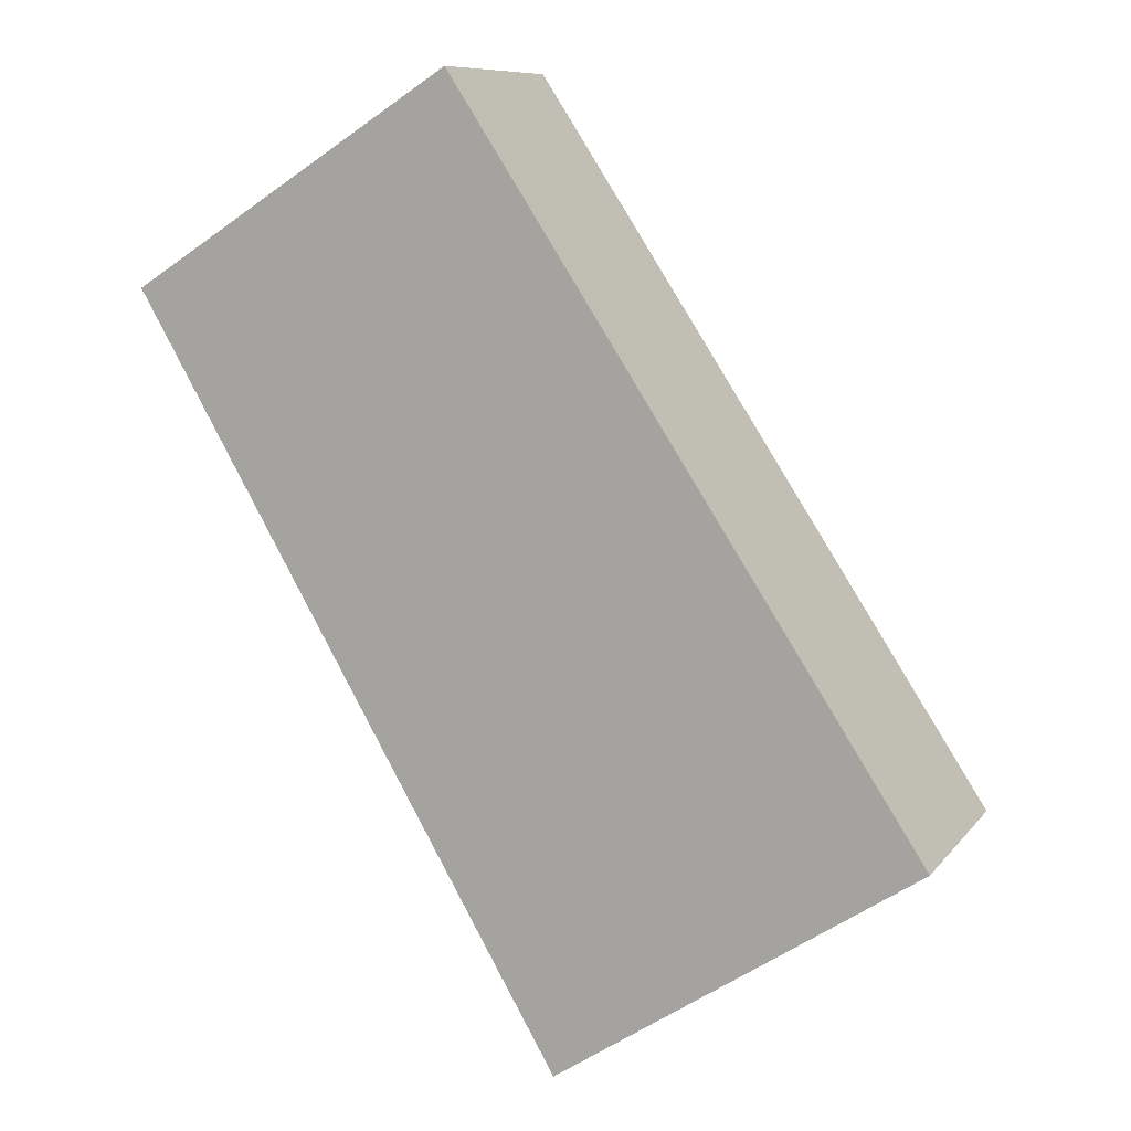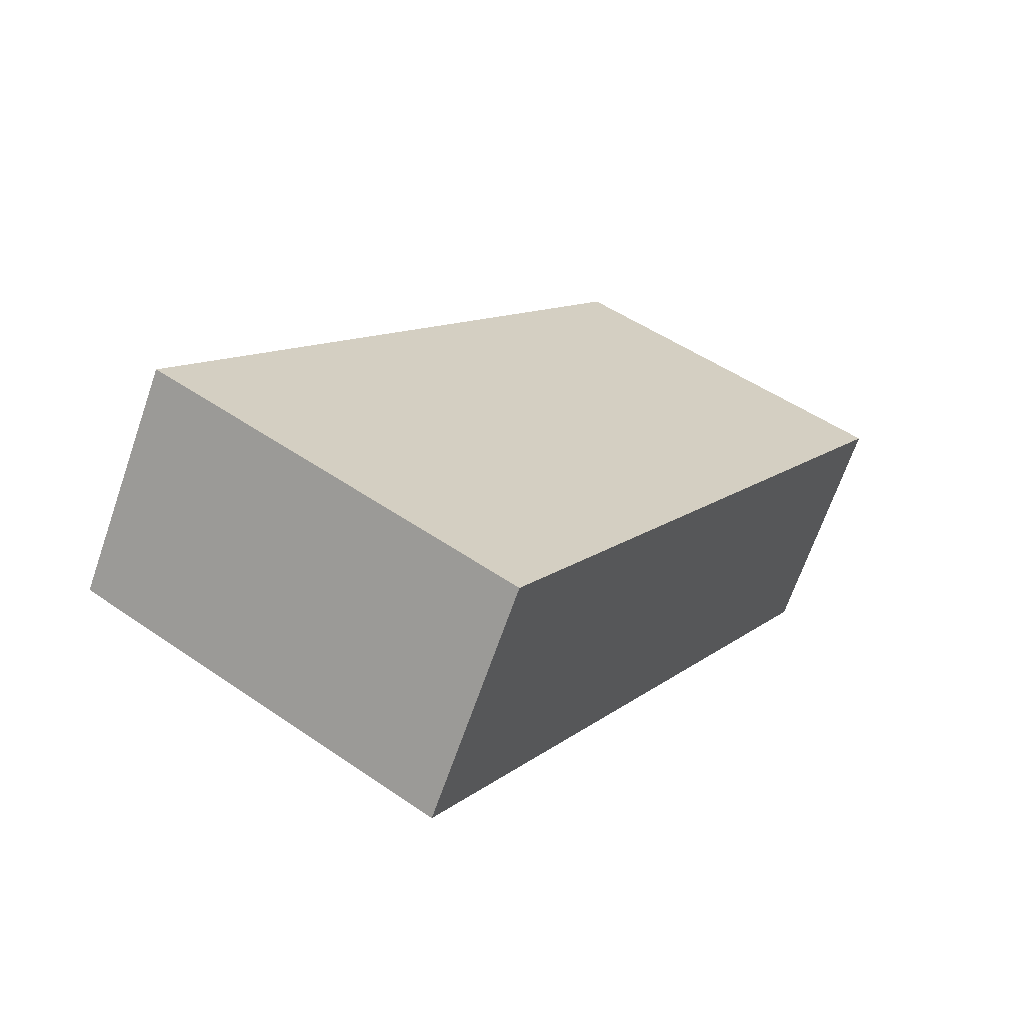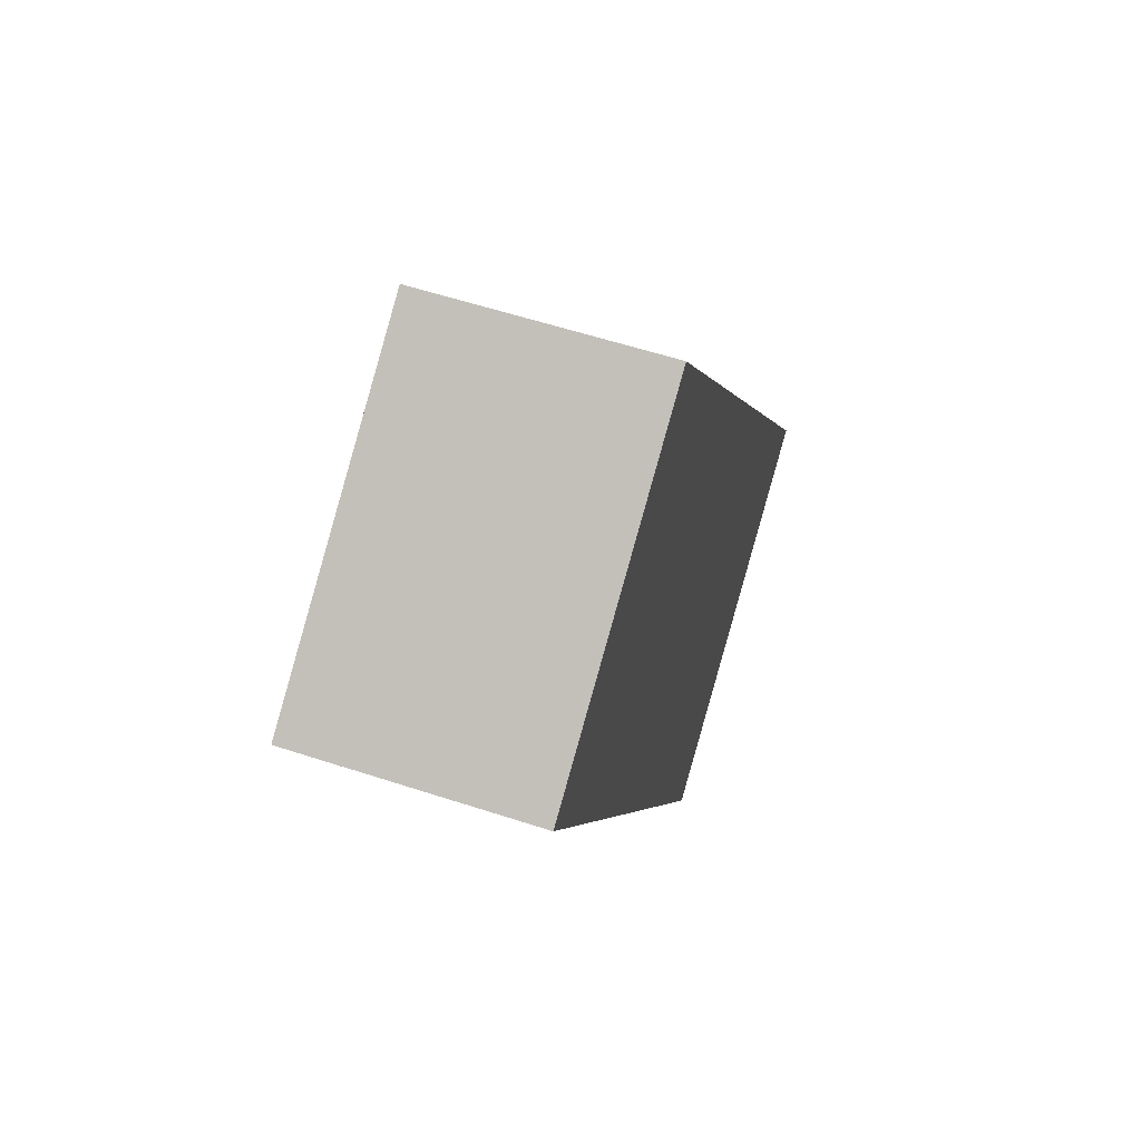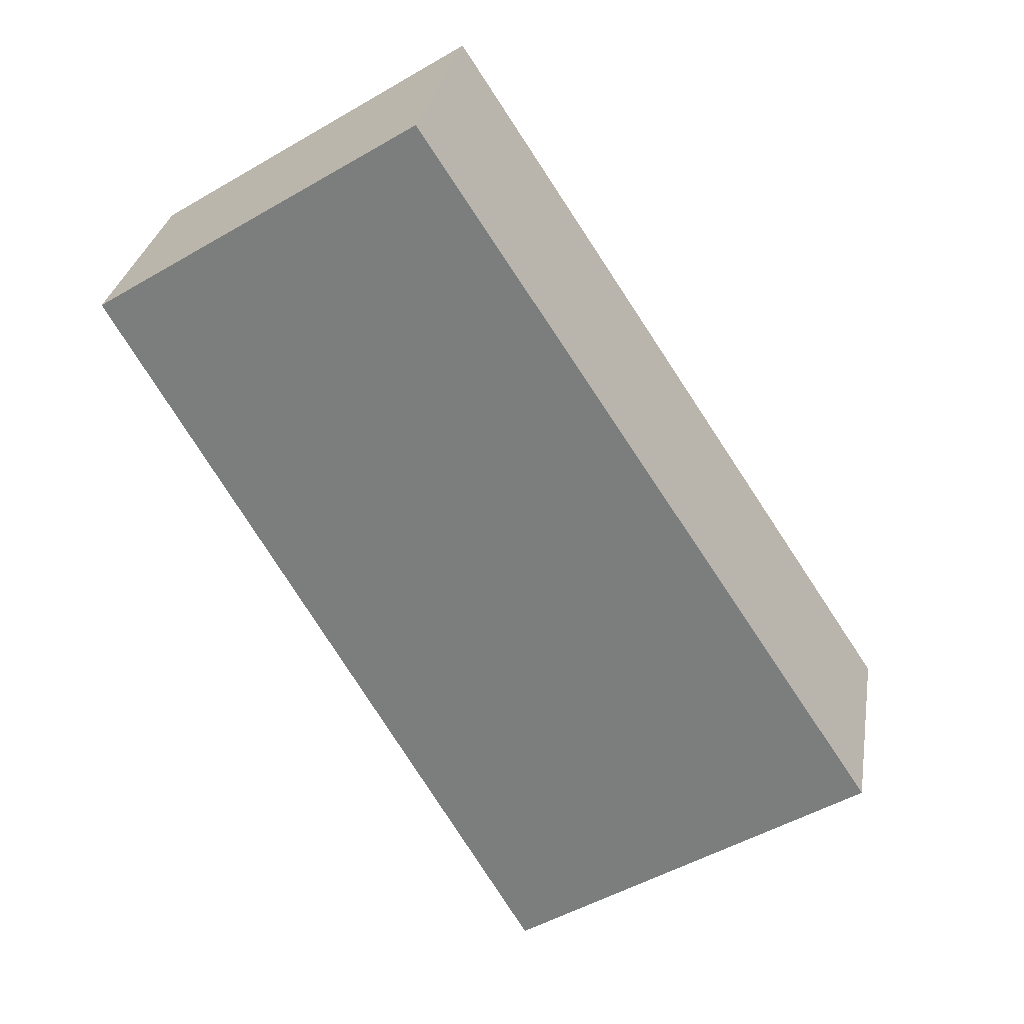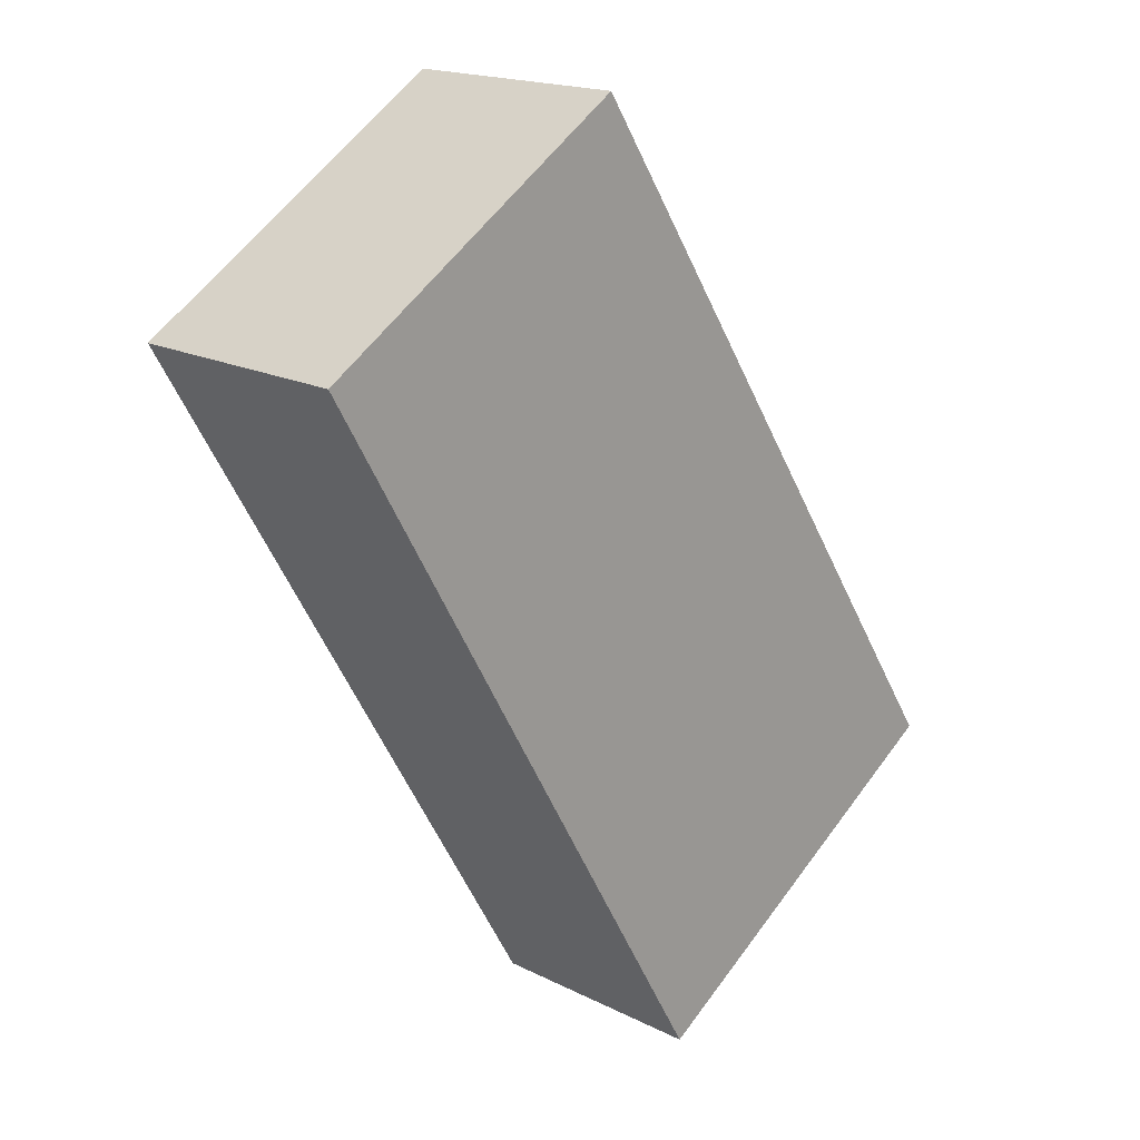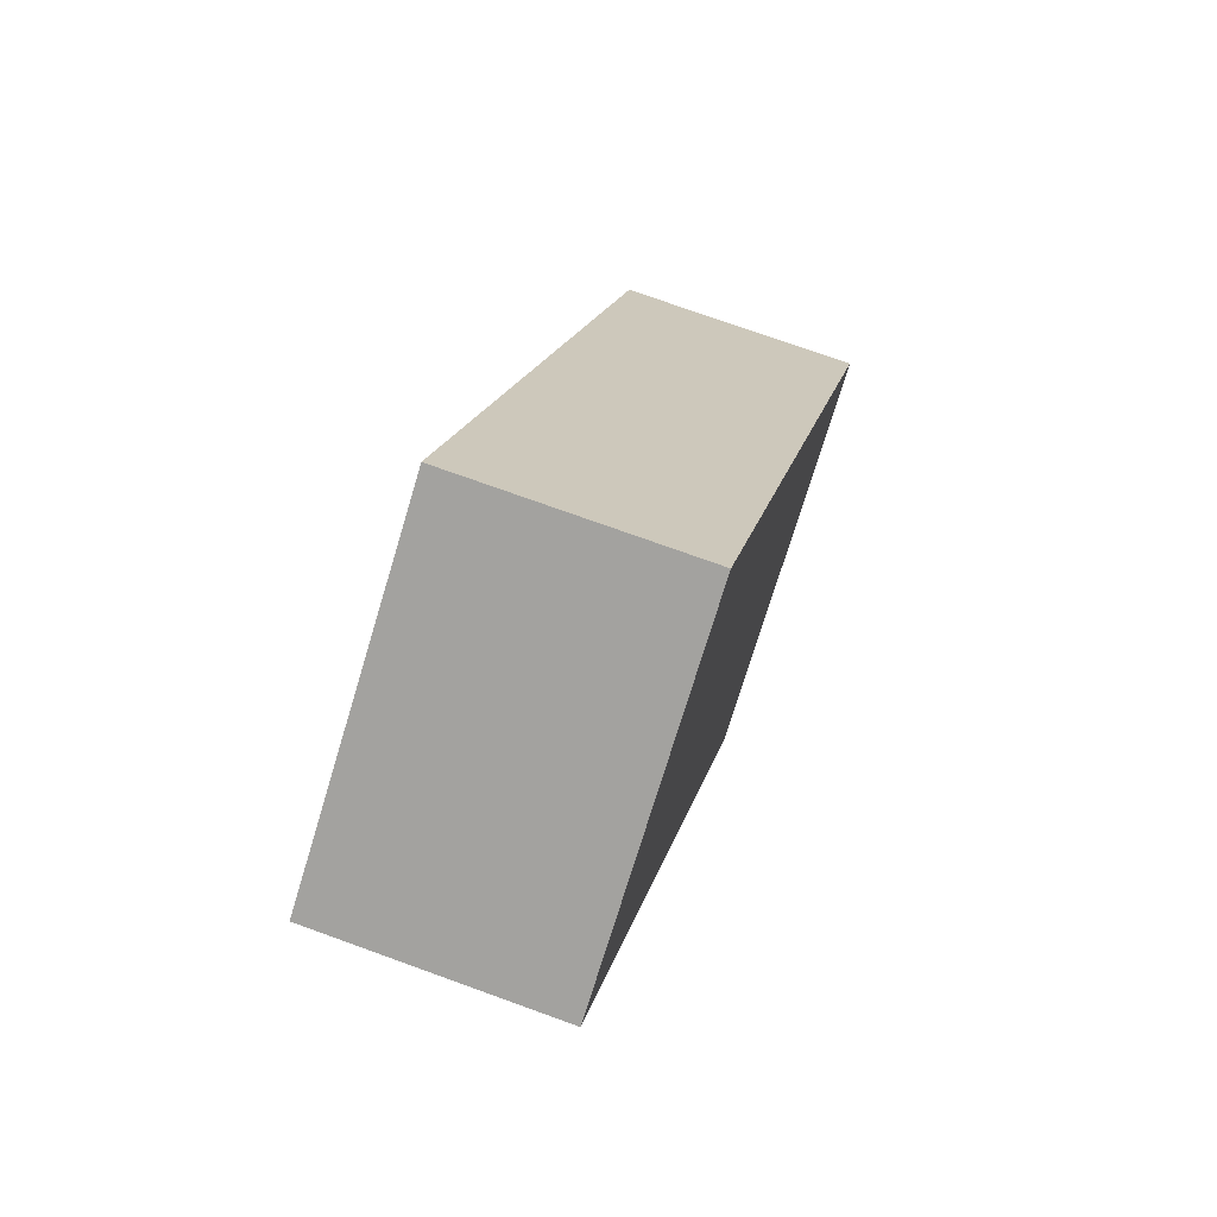
<metadata>
{"format":"obj","ext":"obj","renderer":"f3d","projection":"perspective","resolution":1024,"background":"white","views":[{"elev":9.2,"azim":21.4,"up":"+Z"},{"elev":-67.6,"azim":160.9,"up":"+Z"},{"elev":57.7,"azim":-71.2,"up":"+Z"},{"elev":29.5,"azim":9.4,"up":"+Z"},{"elev":17.7,"azim":-45.3,"up":"+Z"},{"elev":73.8,"azim":-70.1,"up":"+Z"}]}
</metadata>
<code>
v  0 0.515 3.153e-17
v  1.693 0.515 -1.083
v  0.921 0.515 -1.591
v  0.694 0.515 0.444
v  0.921 9.742e-17 -1.591
v  0 0 0
v  0.694 -2.719e-17 0.444
v  1.693 6.631e-17 -1.083
g defaultobject
f 1 2 3
f 2 1 4
f 5 1 3
f 1 5 6
f 6 4 1
f 4 6 7
f 7 2 4
f 2 7 8
f 8 3 2
f 3 8 5
f 8 6 5
f 6 8 7

</code>
